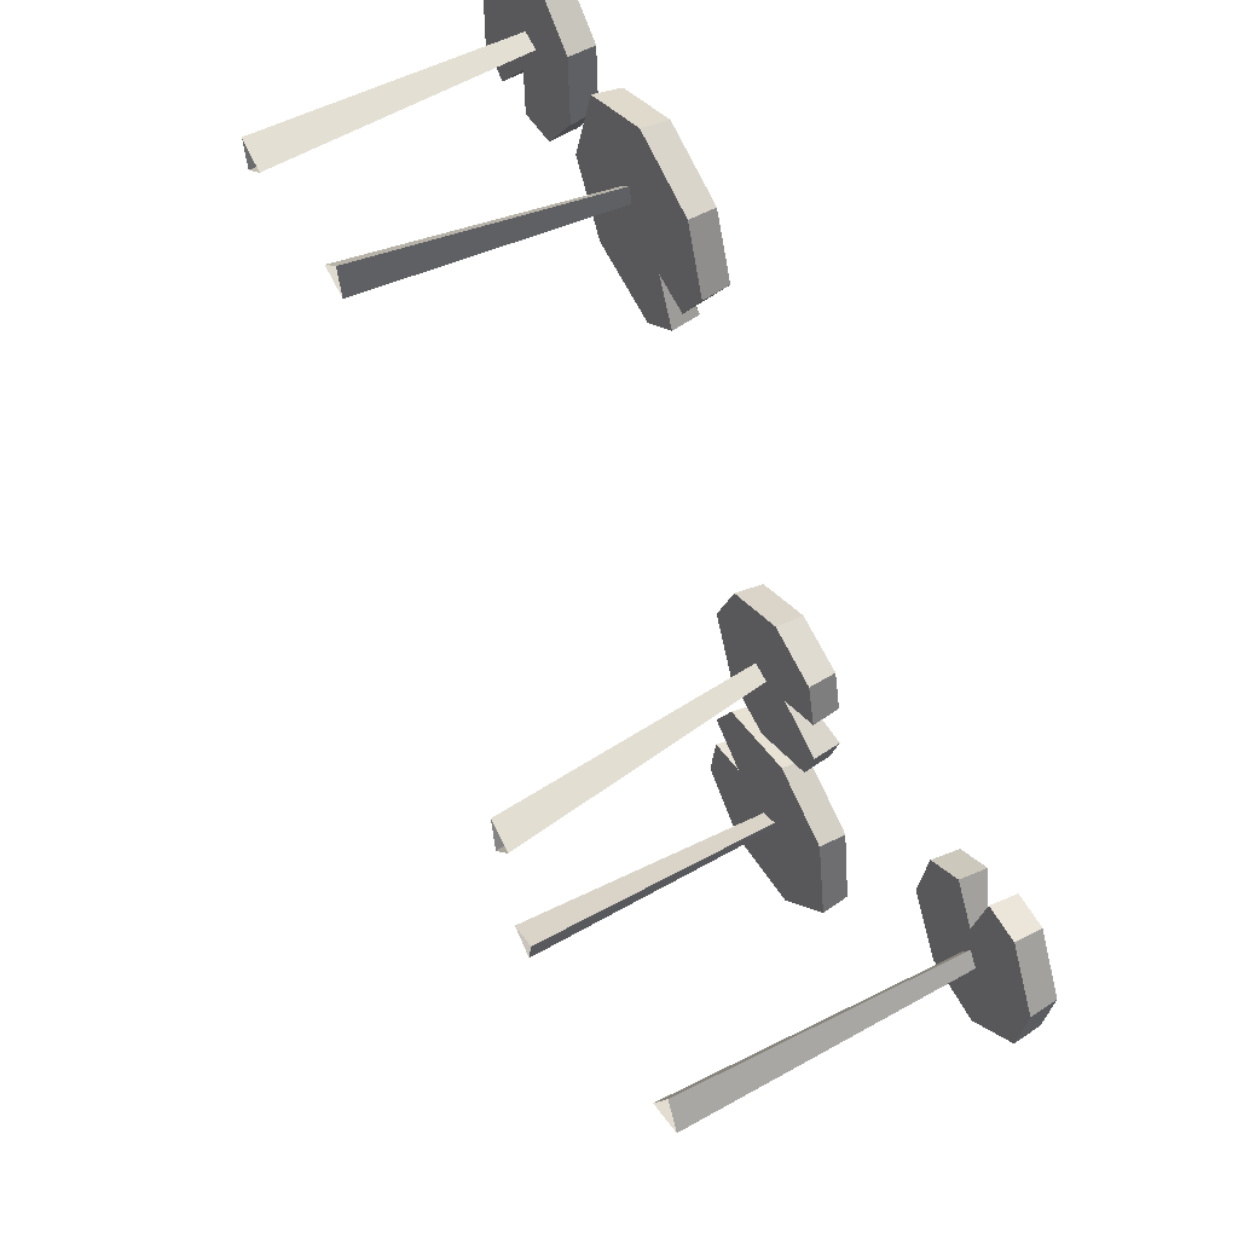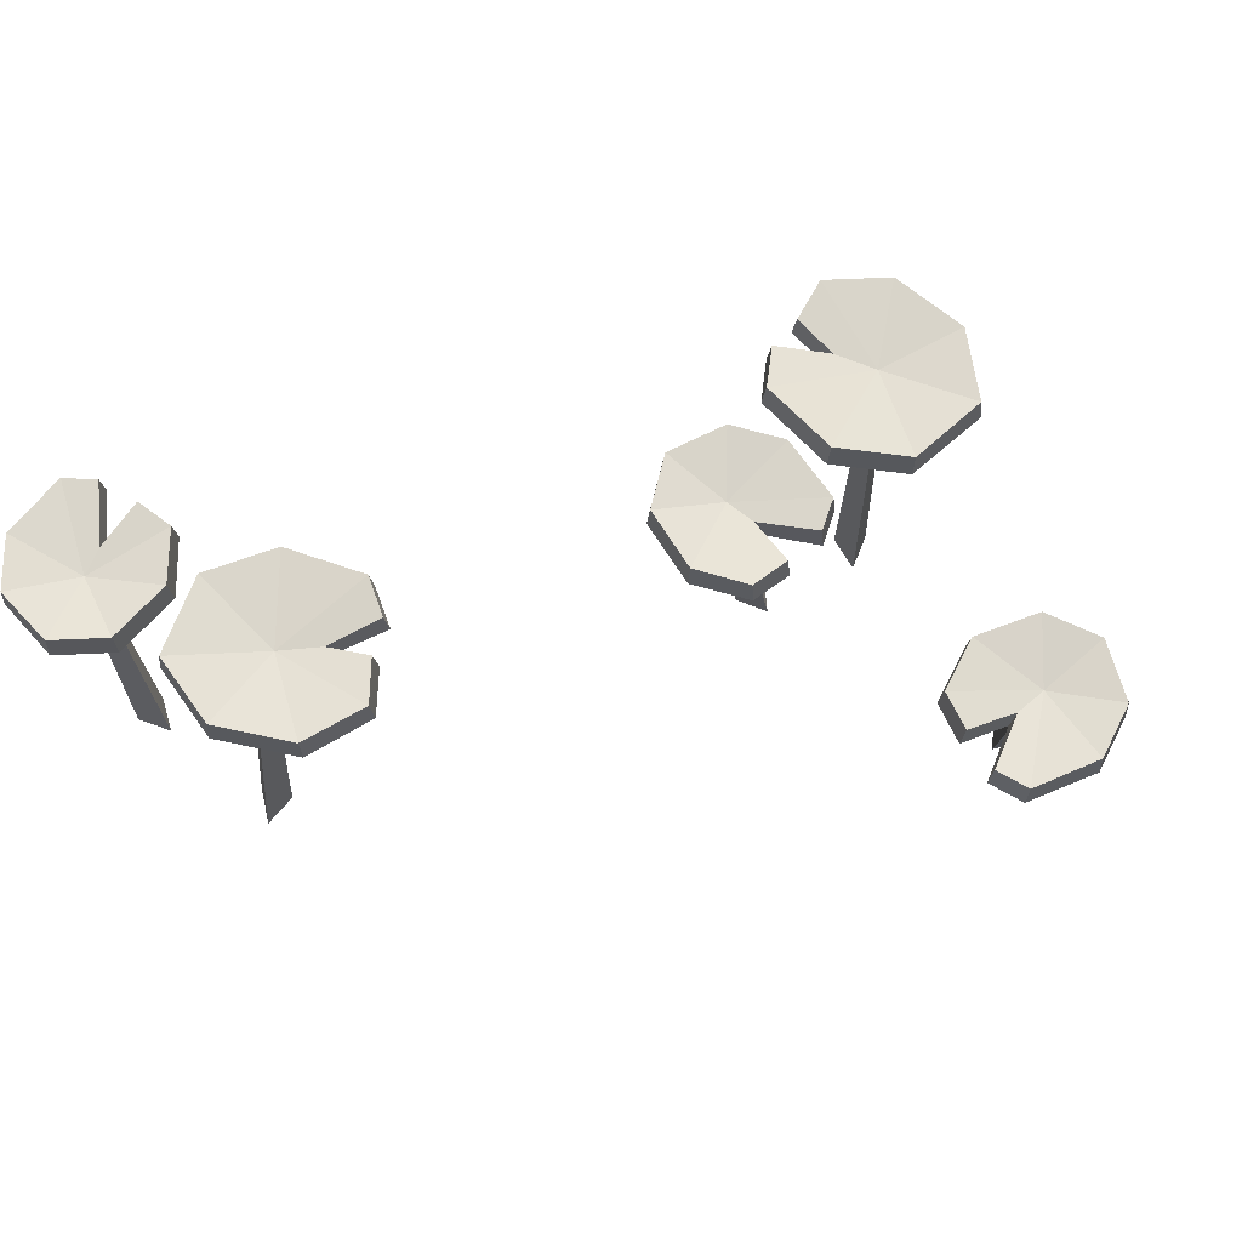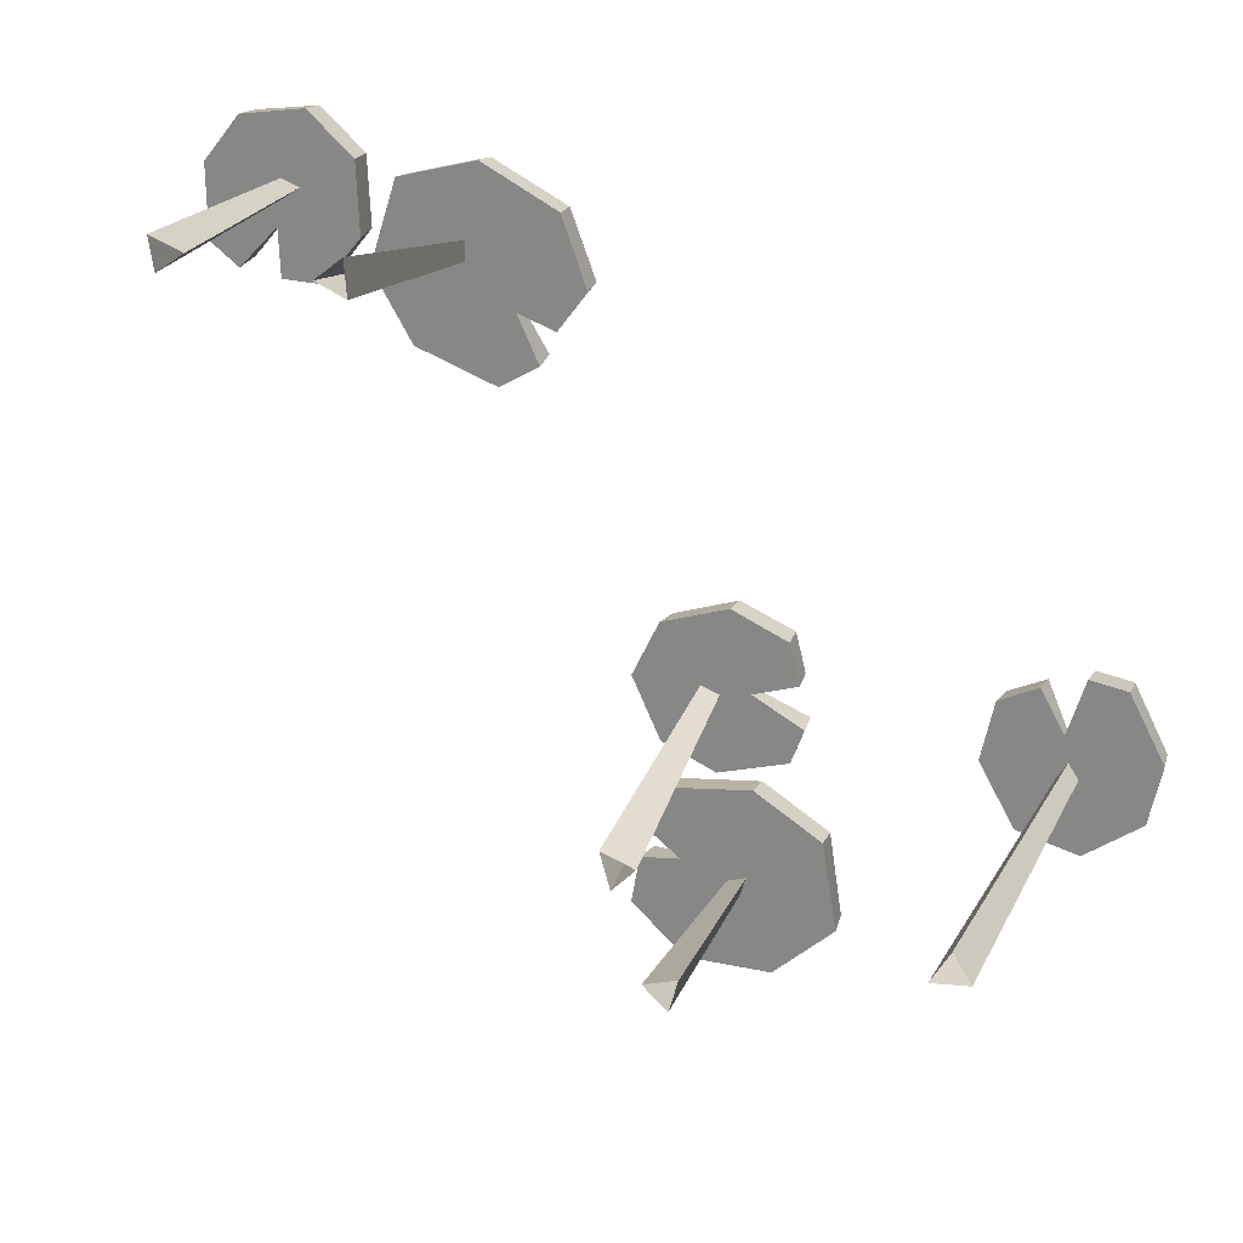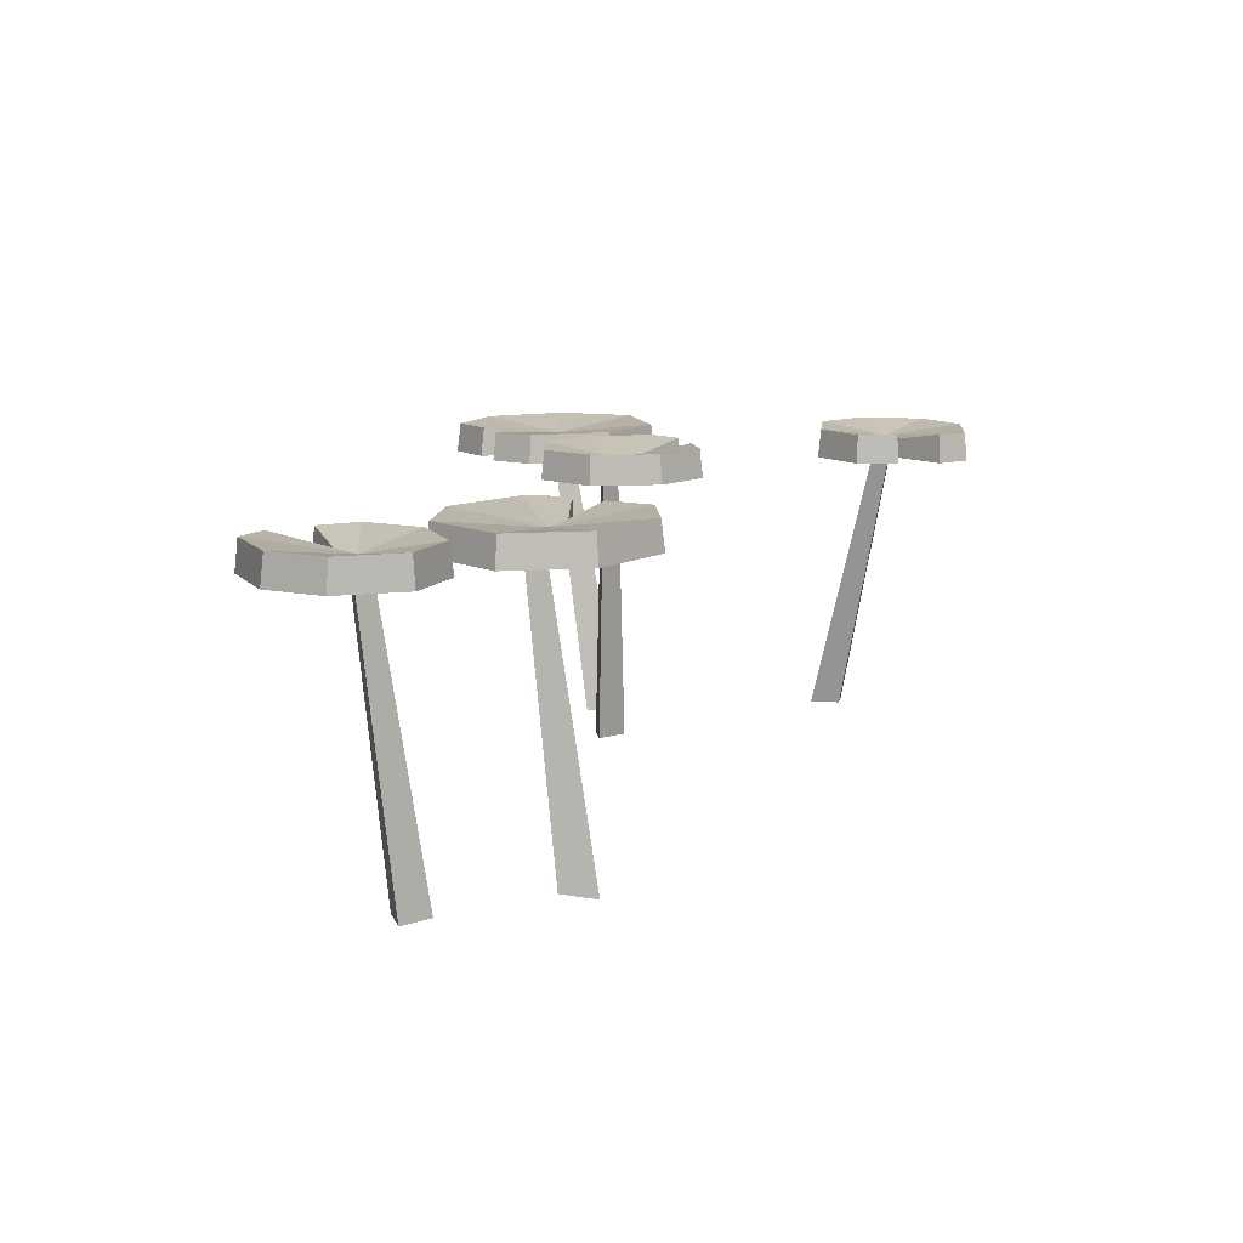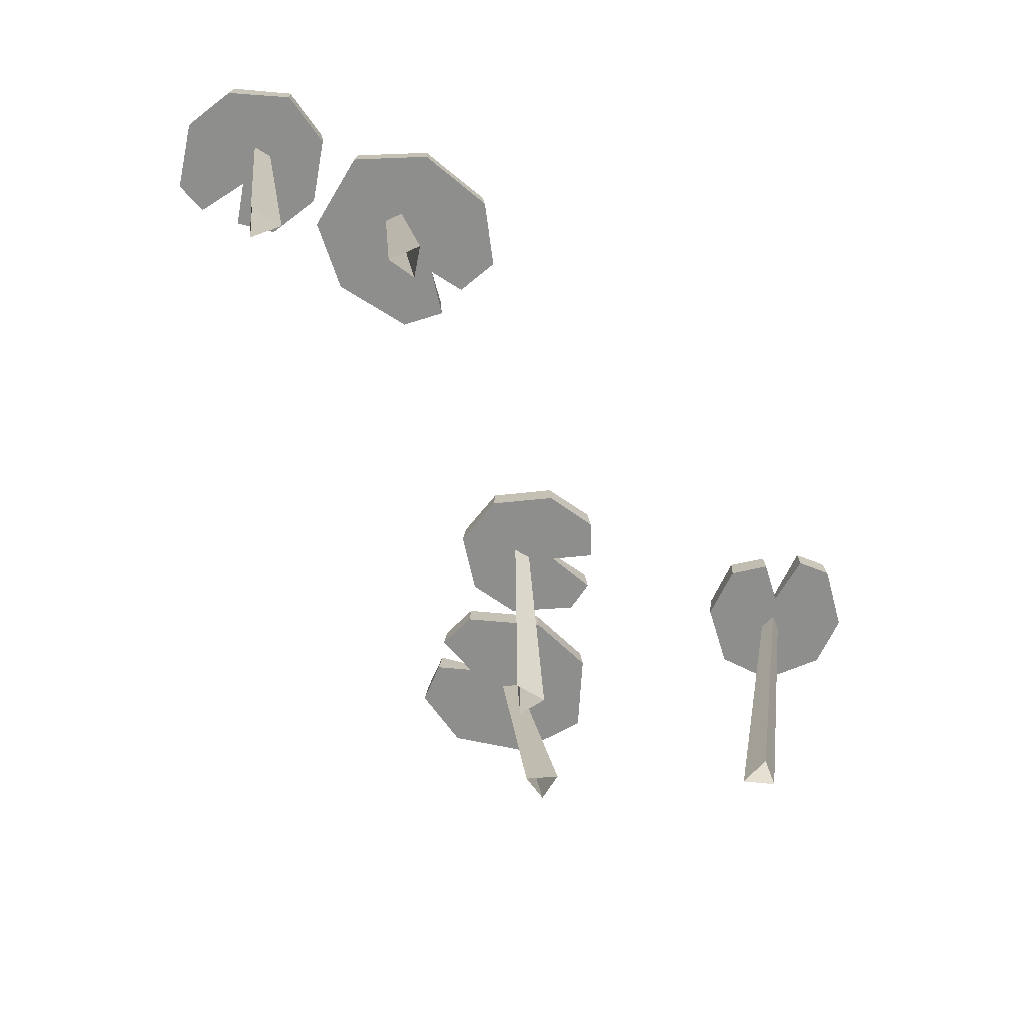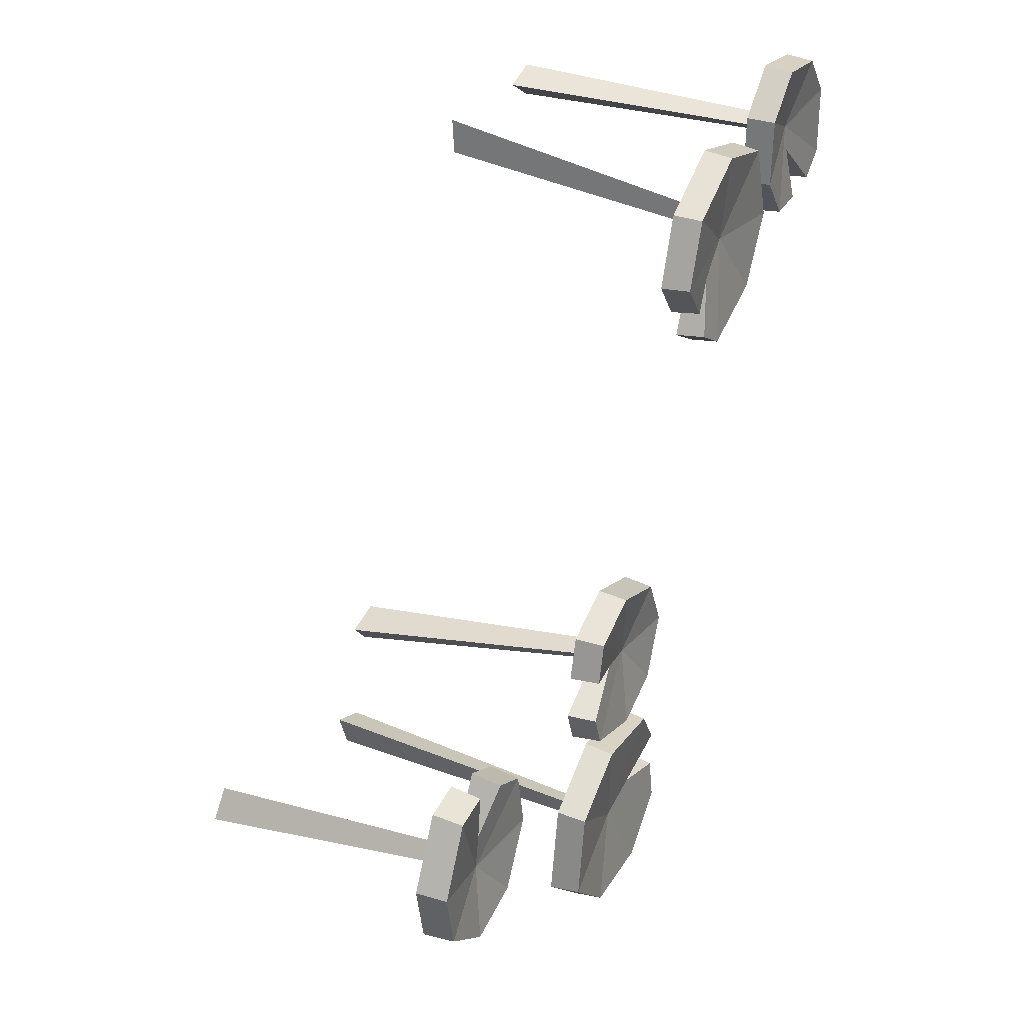
<metadata>
{"format":"obj","ext":"obj","renderer":"f3d","projection":"perspective","resolution":1024,"background":"white","views":[{"elev":49.9,"azim":59.7,"up":"+Z"},{"elev":68.2,"azim":39.2,"up":"+Y"},{"elev":22.6,"azim":20.9,"up":"+Z"},{"elev":11.6,"azim":-24.3,"up":"+Y"},{"elev":-64.8,"azim":-12.8,"up":"+Y"},{"elev":31.7,"azim":116.1,"up":"+Z"}]}
</metadata>
<code>
v 50.62 -21.27 -26.08
v 55.1 21.91 -18.71
v 53.6 21.4 -21.17
v 56.54 21.65 -20.88
v 47.93 -21.78 -30.59
v 53.27 -21.54 -30.12
v -51.47 -21.43 46.65
v -55.66 21.75 45.9
v -53.26 21.5 47.49
v -56.05 21.68 48.47
v -47.14 -21.68 49.6
v -52.17 -21.5 51.42
v -25.8 -21.4 45.91
v -29.27 21.79 39.46
v -29.33 21.41 42.34
v -31.65 21.75 40.5
v -25.99 -21.77 51.15
v -30.21 -21.43 47.86
v 10.68 -21.57 -22.54
v 6.949 21.61 -16.73
v 4.22 21.81 -15.8
v 5.156 21.47 -18.61
v 5.699 -21.37 -20.92
v 7.343 -21.71 -26.02
v 14.91 -21.38 -41.78
v 10.3 21.8 -47.05
v 11.14 21.42 -44.29
v 8.366 21.73 -45.31
v 16.38 -21.76 -36.75
v 11.34 -21.46 -38.54
v -50.15 20.04 34.48
v -67.26 20.04 38.94
v -67.36 20.04 49.89
v -51.71 20.04 58.28
v -44.77 20.04 52.07
v -44.33 20.04 41.5
v -50.2 24.43 34.96
v -66.86 24.43 39.25
v -66.84 24.43 49.84
v -51.83 24.43 57.79
v -45.21 24.43 51.87
v -44.74 24.43 41.74
v -54.93 20.04 47.52
v -54.91 22.8 47.5
v -56.77 20.04 41.8
v -56.3 22.8 42.98
v -56.27 24.43 35.18
v -56.49 20.04 34.65
v -62.66 24.43 36.12
v -62.82 20.04 35.62
v -61.34 24.43 56.52
v -61.75 20.04 56.76
v 16.72 20.04 -7.837
v 17.24 20.04 -25.51
v 6.764 20.04 -28.68
v -5.688 20.04 -16.01
v -1.67 20.04 -7.603
v 8.349 20.04 -4.221
v 16.27 24.43 -8.022
v 16.83 24.43 -25.21
v 6.666 24.43 -28.17
v -5.183 24.43 -15.99
v -1.359 24.43 -7.974
v 8.237 24.43 -4.682
v 5.551 20.04 -16.08
v 5.557 22.8 -16.06
v 11.55 20.04 -16.24
v 10.29 22.8 -16.12
v 17.76 24.43 -13.91
v 18.34 20.04 -13.96
v 18.66 24.43 -20.3
v 19.18 20.04 -20.31
v -1.297 24.43 -24.76
v -1.41 20.04 -25.22
v 44.98 20.04 -11.77
v 62.21 20.04 -7.82
v 67.36 20.04 -17.48
v 57.36 20.04 -32.16
v 48.33 20.04 -29.85
v 43.06 20.04 -20.68
v 45.25 24.43 -12.17
v 62 24.43 -8.279
v 66.88 24.43 -17.67
v 57.24 24.43 -31.66
v 48.63 24.43 -29.47
v 43.54 24.43 -20.7
v 55.24 20.04 -21.12
v 55.22 22.8 -21.12
v 54.23 20.04 -15.2
v 54.36 22.8 -16.46
v 50.74 24.43 -9.56
v 50.68 20.04 -8.989
v 56.83 24.43 -7.442
v 56.74 20.04 -6.923
v 65.09 24.43 -26.15
v 65.56 20.04 -26.17
v -5.657 20.04 -50.93
v -0.9063 20.04 -32.24
v 12.06 20.04 -30.49
v 24.4 20.04 -49.84
v 15.31 20.04 -58.21
v 2.407 20.04 -58.28
v -5.117 24.43 -50.87
v -0.5628 24.43 -32.69
v 12 24.43 -31.07
v 23.86 24.43 -49.7
v 15.1 24.43 -57.71
v 2.677 24.43 -57.83
v 9.389 20.04 -45.35
v 9.375 22.86 -45.38
v 1.644 20.04 -42.88
v 2.964 22.86 -43.42
v -3.834 24.43 -43.91
v -4.428 20.04 -43.66
v -4.009 24.43 -38.32
v -4.572 20.04 -38.14
v 21.92 24.43 -37.17
v 22.19 20.04 -36.71
v -11.81 20.04 37.27
v -24.66 20.04 22.89
v -36.97 20.04 27.32
v -38.98 20.04 50.19
v -27.05 20.04 53.41
v -15.57 20.04 47.52
v -12.32 24.43 37.47
v -24.76 24.43 23.44
v -36.64 24.43 27.81
v -38.56 24.43 49.81
v -27.09 24.43 52.87
v -16.02 24.43 47.24
v -27.73 20.04 39.28
v -27.71 22.86 39.29
v -22.01 20.04 33.51
v -22.93 22.86 34.59
v -16.67 24.43 31.89
v -16.26 20.04 31.4
v -19.1 24.43 26.85
v -18.68 20.04 26.43
v -42.63 24.43 37.8
v -43.08 20.04 37.52
f 2 1 6 4
f 3 4 6 5
f 5 1 2 3
f 8 7 12 10
f 9 10 12 11
f 11 7 8 9
f 14 13 18 16
f 15 16 18 17
f 17 13 14 15
f 20 19 24 22
f 21 22 24 23
f 23 19 20 21
f 26 25 30 28
f 27 28 30 29
f 29 25 26 27
f 47 48 45 46
f 32 33 39 38
f 40 51 52 34
f 34 35 41 40
f 35 36 42 41
f 31 37 42 36
f 33 32 43
f 34 52 43
f 35 34 43
f 36 35 43
f 43 31 36
f 37 47 46 44
f 38 39 44
f 44 51 40
f 40 41 44
f 41 42 44
f 37 44 42
f 49 50 32 38
f 31 48 47 37
f 46 45 50 49
f 32 50 45 43
f 43 45 48 31
f 44 46 49 38
f 39 51 44
f 33 52 51 39
f 43 52 33
f 69 70 67 68
f 54 55 61 60
f 62 73 74 56
f 56 57 63 62
f 57 58 64 63
f 53 59 64 58
f 55 54 65
f 56 74 65
f 57 56 65
f 58 57 65
f 65 53 58
f 59 69 68 66
f 60 61 66
f 66 73 62
f 62 63 66
f 63 64 66
f 59 66 64
f 71 72 54 60
f 53 70 69 59
f 68 67 72 71
f 54 72 67 65
f 65 67 70 53
f 66 68 71 60
f 61 73 66
f 55 74 73 61
f 65 74 55
f 91 92 89 90
f 76 77 83 82
f 84 95 96 78
f 78 79 85 84
f 79 80 86 85
f 75 81 86 80
f 77 76 87
f 78 96 87
f 79 78 87
f 80 79 87
f 87 75 80
f 81 91 90 88
f 82 83 88
f 88 95 84
f 84 85 88
f 85 86 88
f 81 88 86
f 93 94 76 82
f 75 92 91 81
f 90 89 94 93
f 76 94 89 87
f 87 89 92 75
f 88 90 93 82
f 83 95 88
f 77 96 95 83
f 87 96 77
f 113 114 111 112
f 98 99 105 104
f 106 117 118 100
f 100 101 107 106
f 101 102 108 107
f 97 103 108 102
f 99 98 109
f 100 118 109
f 101 100 109
f 102 101 109
f 109 97 102
f 103 113 112 110
f 104 105 110
f 110 117 106
f 106 107 110
f 107 108 110
f 103 110 108
f 115 116 98 104
f 97 114 113 103
f 112 111 116 115
f 98 116 111 109
f 109 111 114 97
f 110 112 115 104
f 105 117 110
f 99 118 117 105
f 109 118 99
f 135 136 133 134
f 120 121 127 126
f 128 139 140 122
f 122 123 129 128
f 123 124 130 129
f 119 125 130 124
f 121 120 131
f 122 140 131
f 123 122 131
f 124 123 131
f 131 119 124
f 125 135 134 132
f 126 127 132
f 132 139 128
f 128 129 132
f 129 130 132
f 125 132 130
f 137 138 120 126
f 119 136 135 125
f 134 133 138 137
f 120 138 133 131
f 131 133 136 119
f 132 134 137 126
f 127 139 132
f 121 140 139 127
f 131 140 121

</code>
